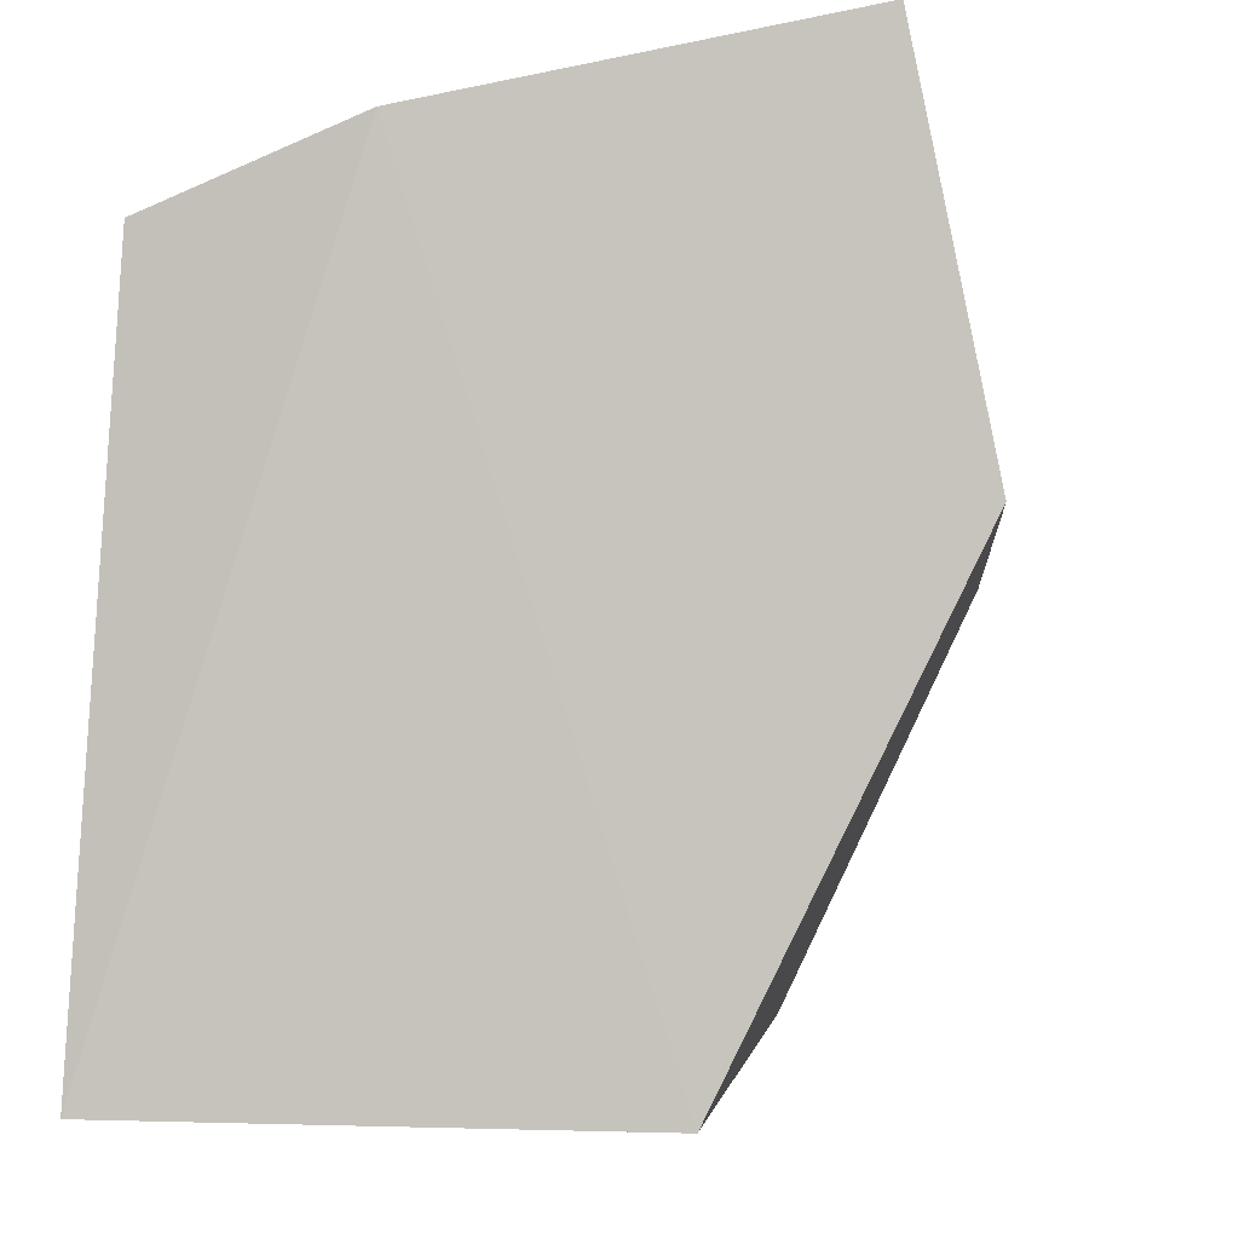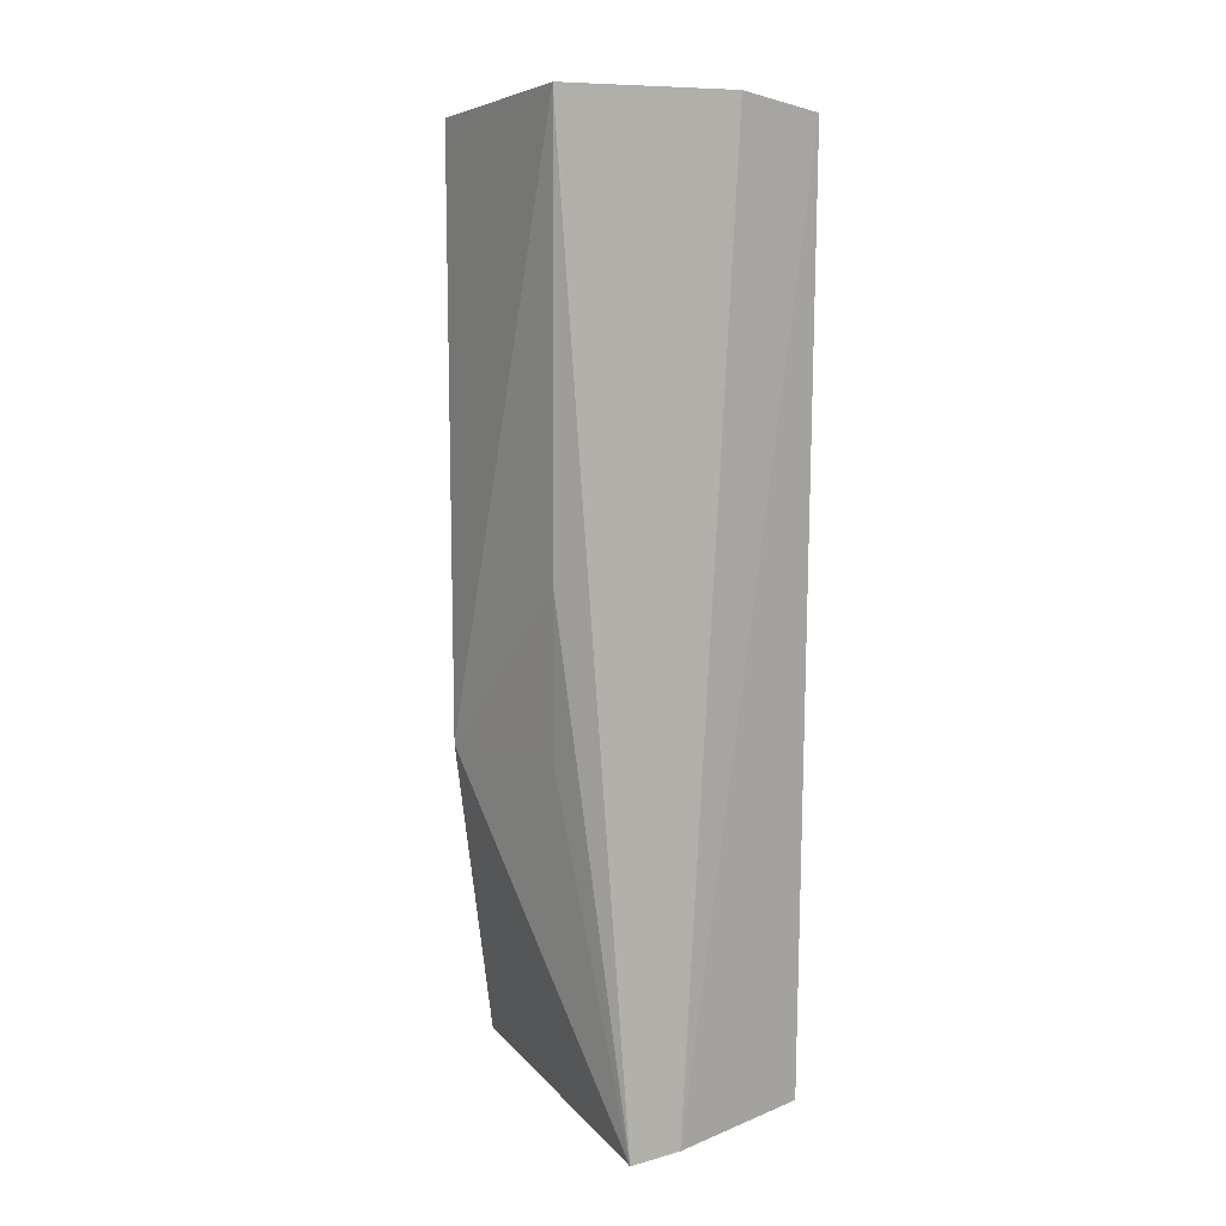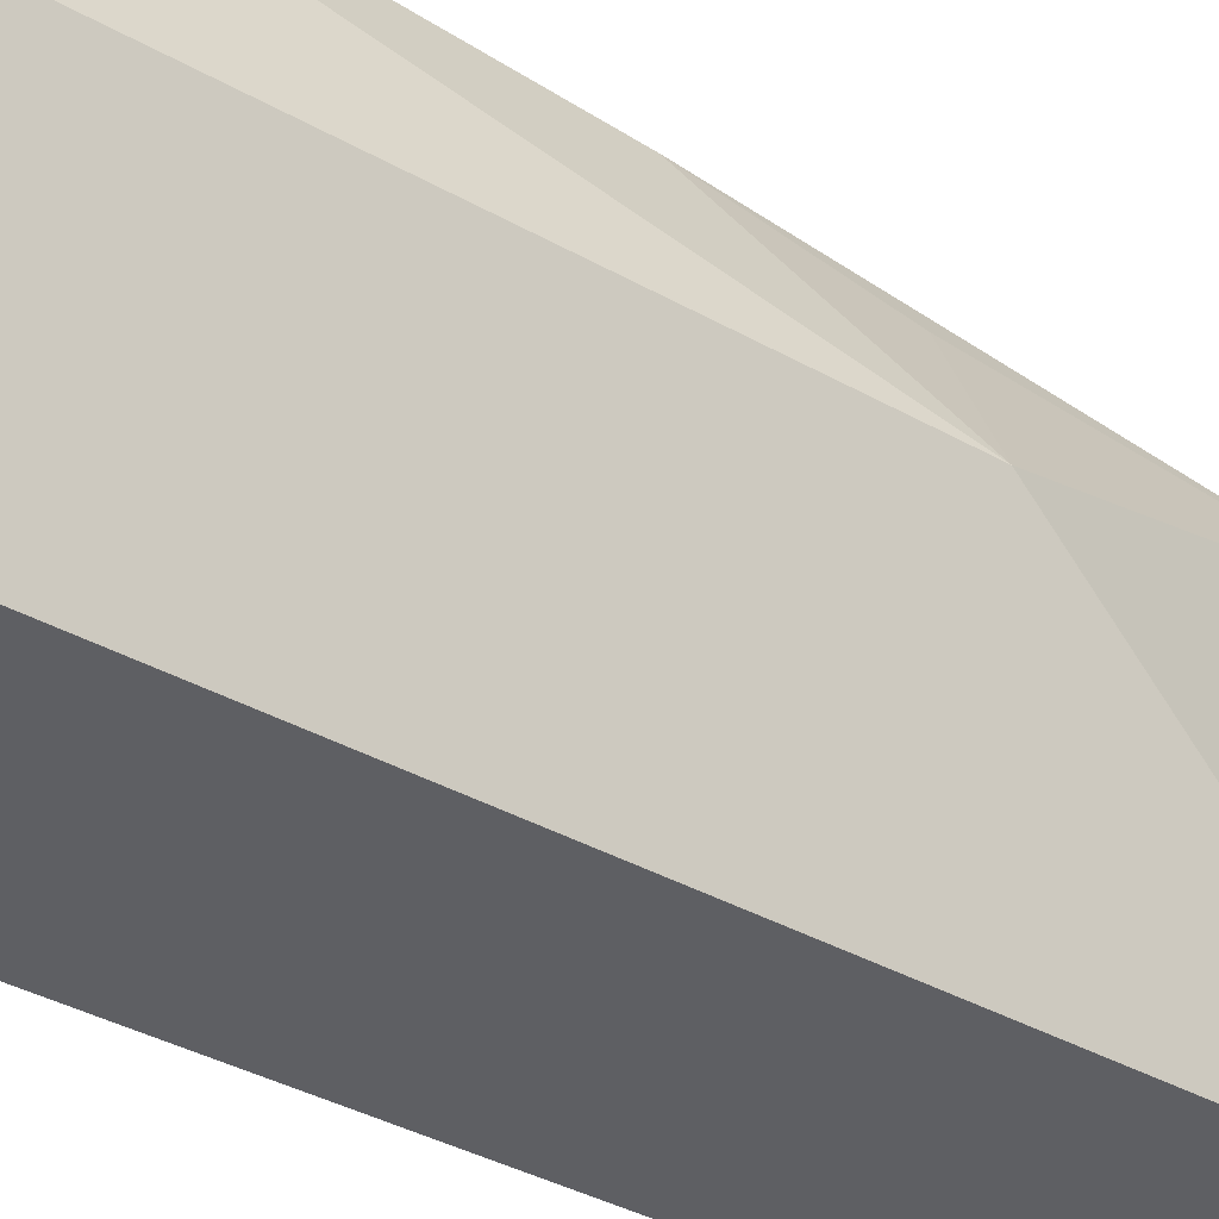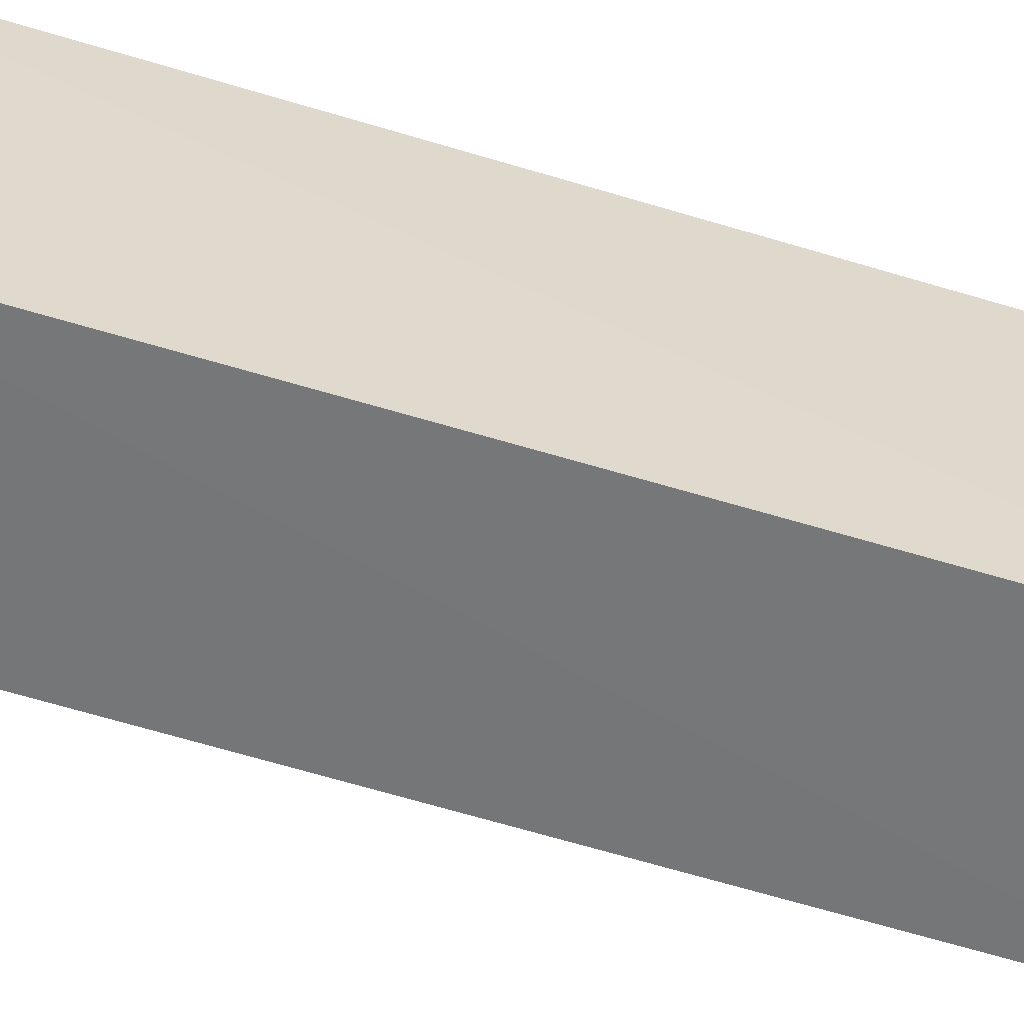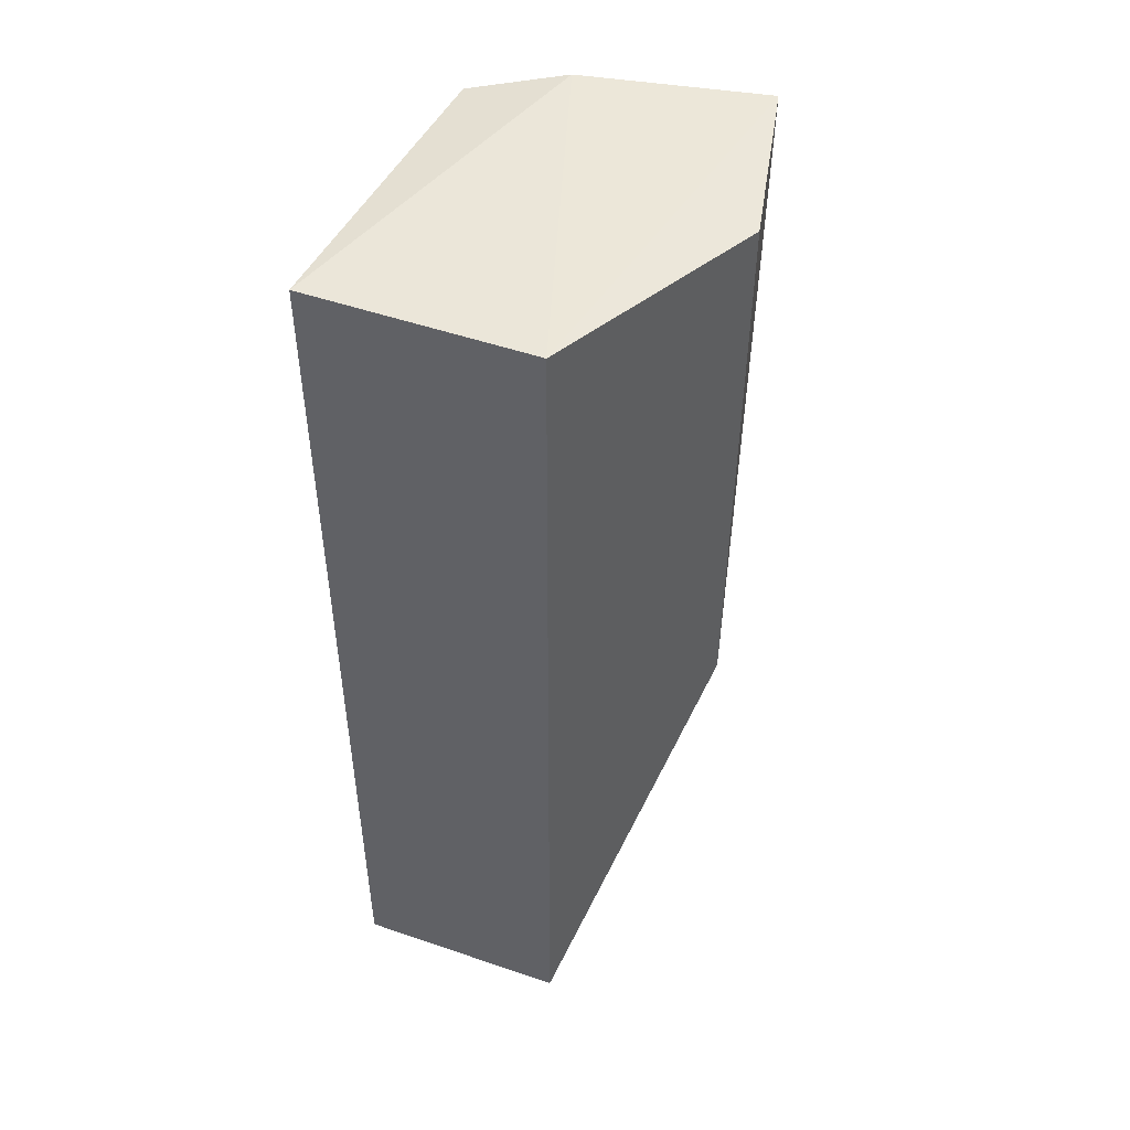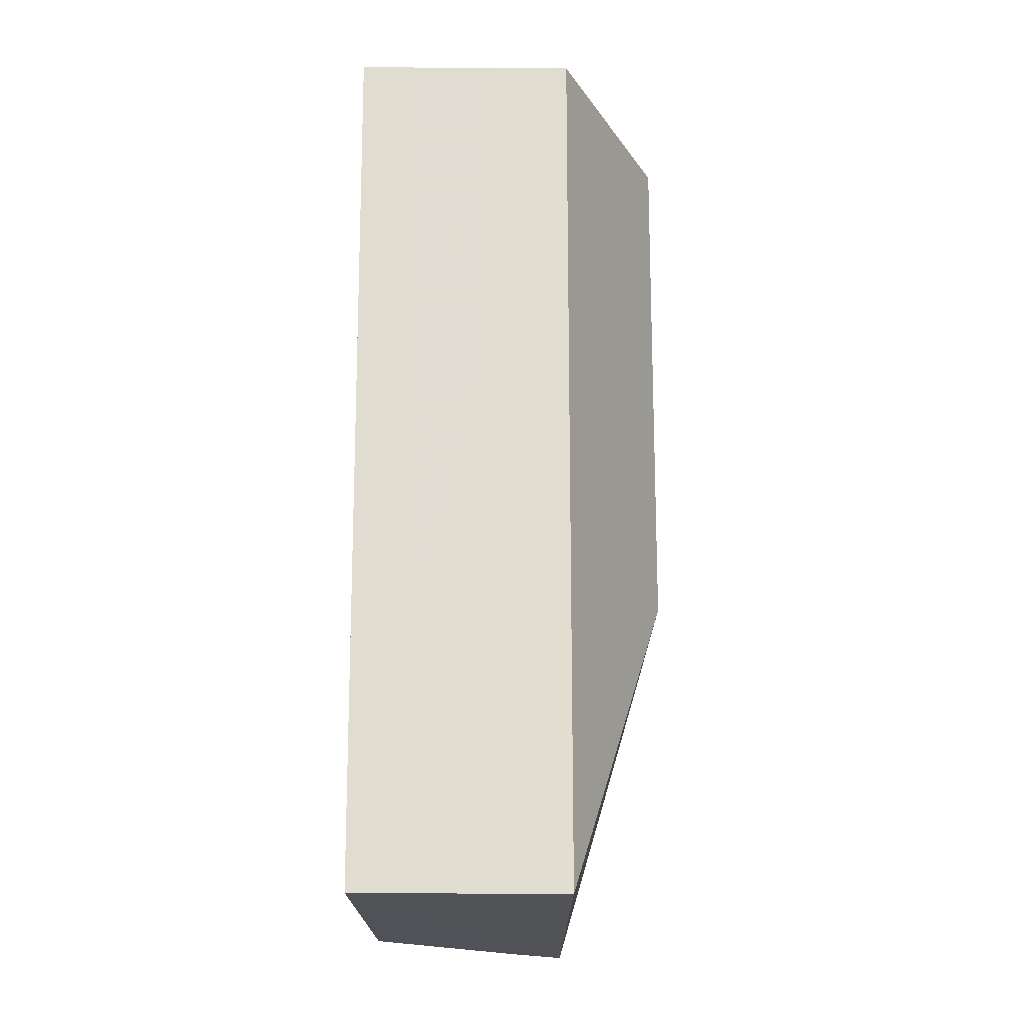
<metadata>
{"format":"obj","ext":"obj","renderer":"f3d","projection":"perspective","resolution":1024,"background":"white","views":[{"elev":-2.3,"azim":-176.1,"up":"+Z"},{"elev":8.1,"azim":-21.7,"up":"+Y"},{"elev":-41.9,"azim":-123.0,"up":"+Z"},{"elev":-56.0,"azim":71.3,"up":"+Z"},{"elev":46.4,"azim":-159.6,"up":"+Y"},{"elev":-21.1,"azim":179.4,"up":"+Y"}]}
</metadata>
<code>
v -0.06717 0.08046 0.01958
v -0.06257 0.03306 0.01671
v -0.06138 0.07981 0.001341
v -0.0729 0.07968 0.001132
v -0.07824 0.05095 0.01223
v -0.06182 0.03316 0.001267
v -0.06247 0.07977 0.01769
v -0.07275 0.03265 0.02048
v -0.07663 0.08031 0.02144
v -0.07277 0.03311 0.001134
v -0.07007 0.03281 0.02003
v -0.07845 0.07945 0.01247
v -0.07611 0.05917 0.01985
v -0.0757 0.05106 0.01867
f 1 3 4
f 6 3 2
f 6 4 3
f 7 2 3
f 7 3 1
f 8 6 2
f 9 1 4
f 10 4 6
f 10 8 5
f 10 6 8
f 11 7 1
f 11 2 7
f 11 8 2
f 11 9 8
f 11 1 9
f 12 9 4
f 12 5 9
f 12 10 5
f 12 4 10
f 13 9 5
f 13 8 9
f 14 13 5
f 14 5 8
f 14 8 13

</code>
